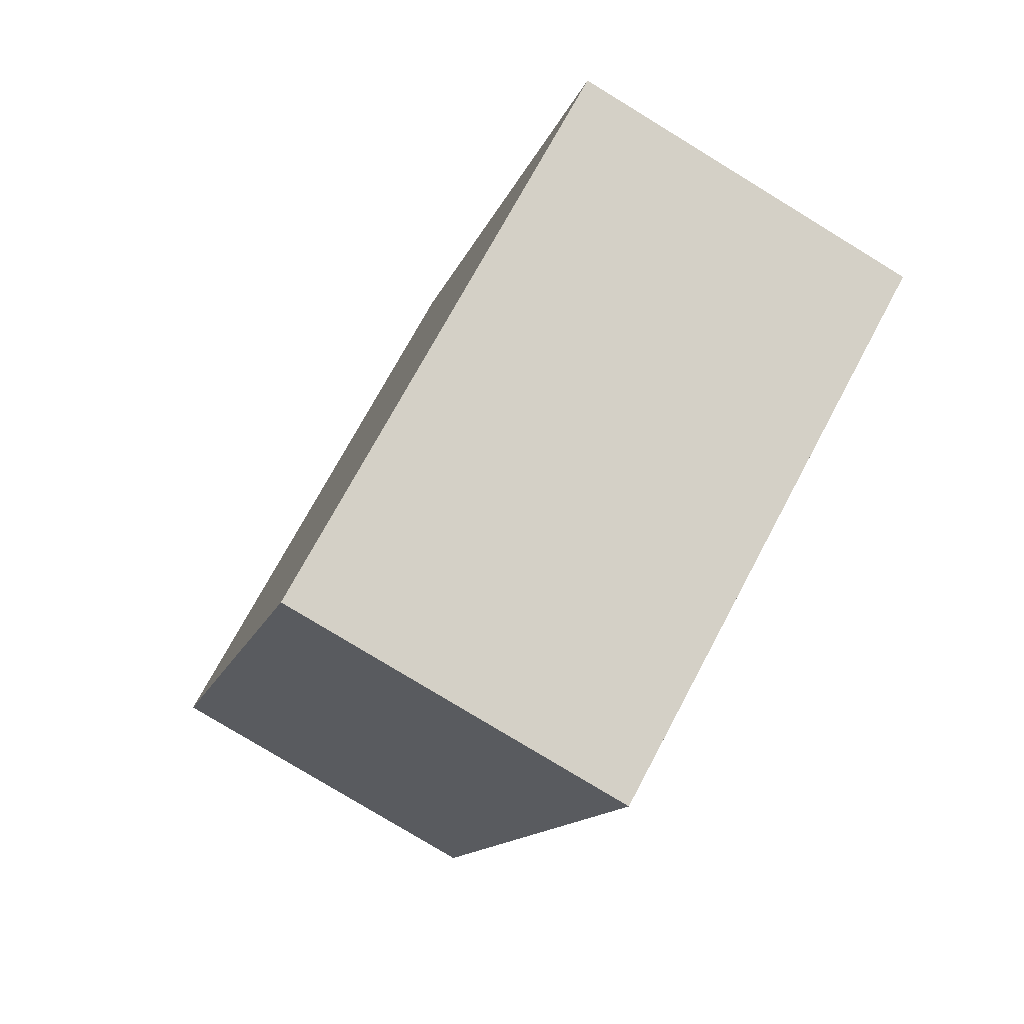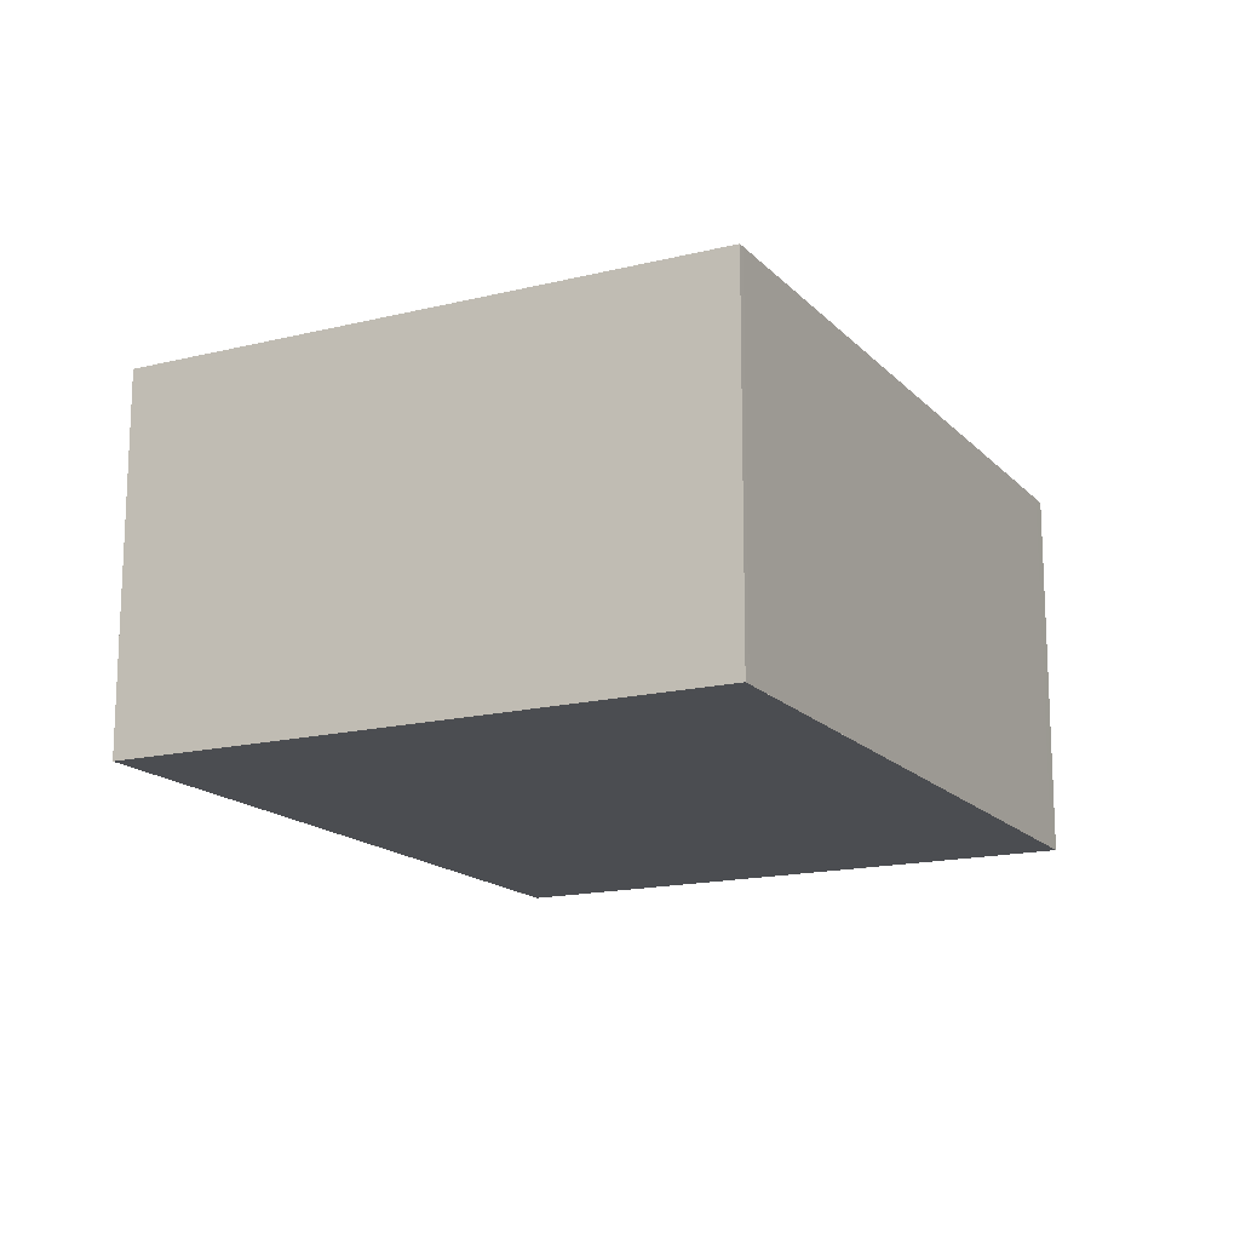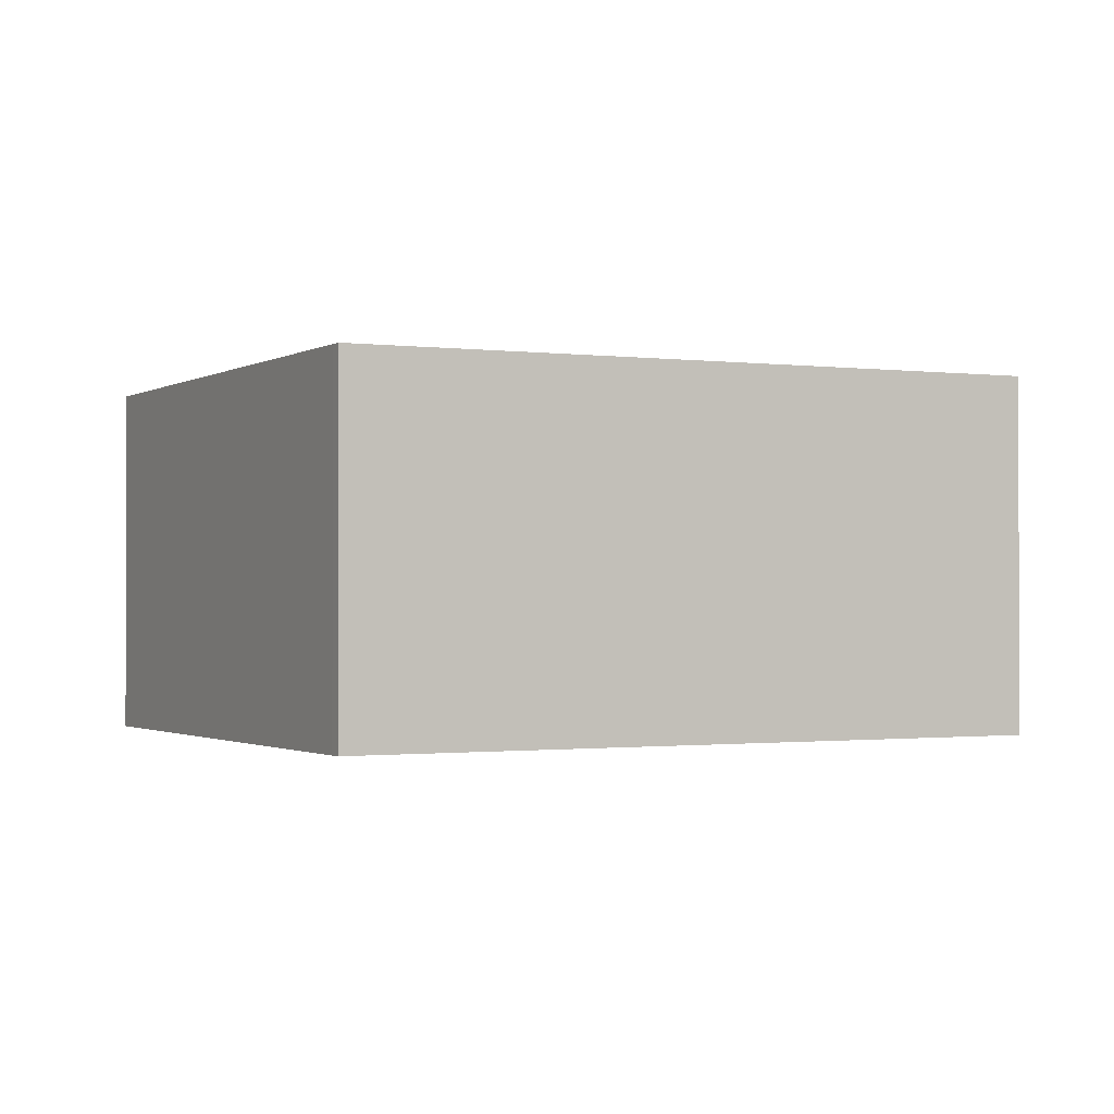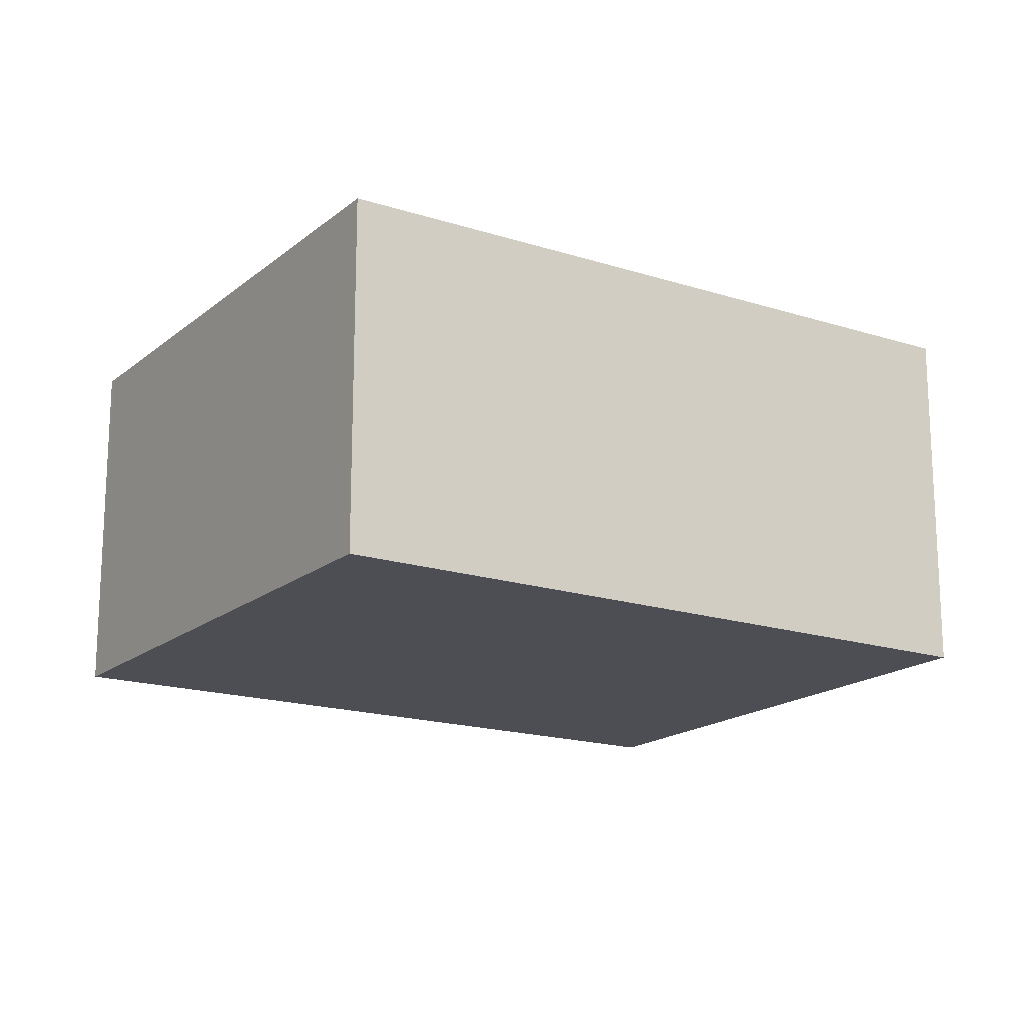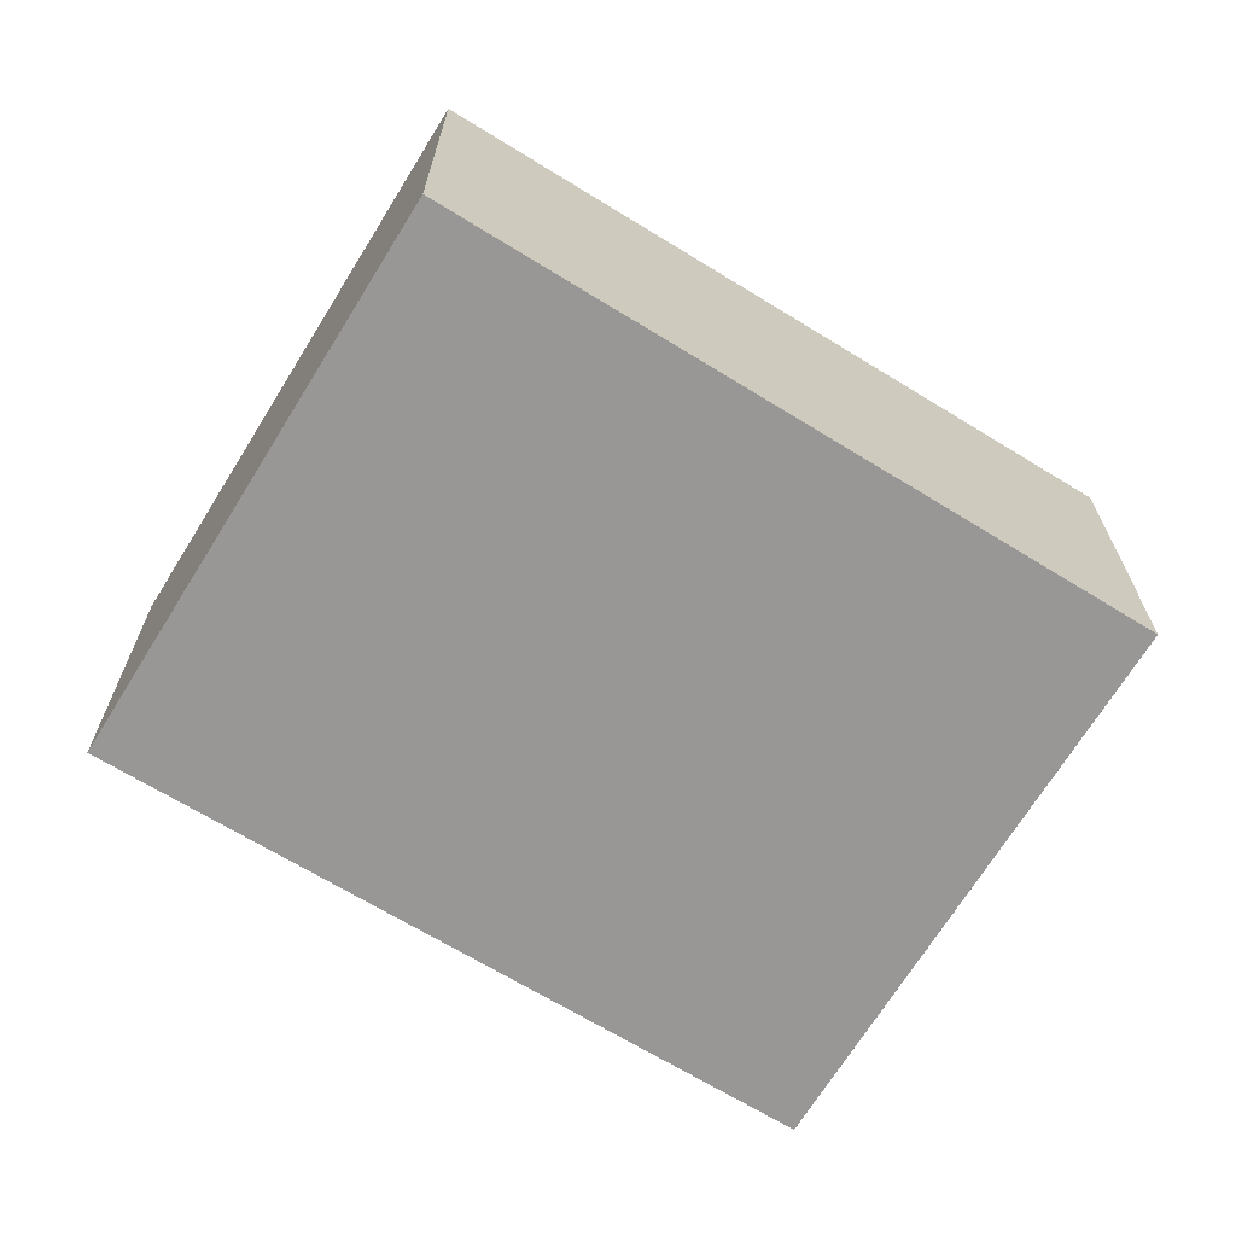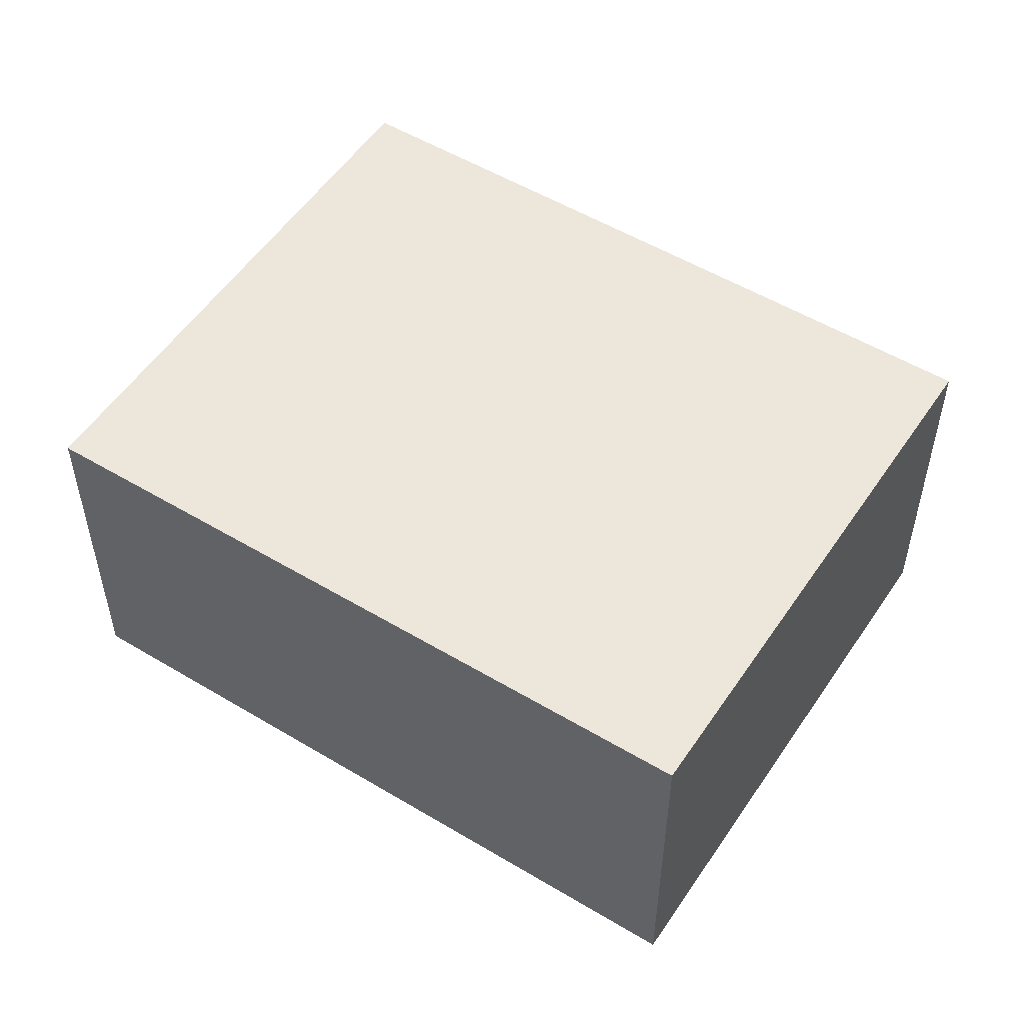
<metadata>
{"format":"obj","ext":"obj","renderer":"f3d","projection":"perspective","resolution":1024,"background":"white","views":[{"elev":-78.5,"azim":58.6,"up":"+Y"},{"elev":-15.9,"azim":-126.0,"up":"+Z"},{"elev":-1.1,"azim":-90.8,"up":"+Z"},{"elev":-17.4,"azim":-96.0,"up":"+Z"},{"elev":-68.3,"azim":-94.7,"up":"+Z"},{"elev":53.2,"azim":-30.3,"up":"+Z"}]}
</metadata>
<code>
v -1752 -2167 1.907
v -1750 -2170 1.923
v -1753 -2172 1.935
v -1754 -2168 1.919
v -1752 -2167 1.907
v -1750 -2170 1.923
v -1750 -2170 1.923
v -1750 -2170 1.923
v -1753 -2171 1.935
v -1752 -2167 1.907
v -1752 -2167 1.907
v -1754 -2168 1.919
v -1754 -2168 1.919
v -1754 -2168 1.919
v -1753 -2171 1.935
v -1753 -2172 1.935
v -1752 -2167 1.907
v -1752 -2167 1.907
v -1752 -2167 -2.22e-16
v -1752 -2167 0
v -1750 -2170 1.923
v -1750 -2170 1.923
v -1750 -2170 0
v -1750 -2170 0
v -1753 -2171 1.935
v -1753 -2172 1.935
v -1753 -2172 0
v -1753 -2171 0
v -1754 -2168 1.919
v -1754 -2168 1.919
v -1754 -2168 2.22e-16
v -1754 -2168 0
v -1752 -2167 1.907
v -1752 -2167 1.907
v -1752 -2167 2.22e-16
v -1752 -2167 -2.22e-16
v -1753 -2172 1.935
v -1750 -2170 1.923
v -1750 -2170 0
v -1753 -2172 0
v -1750 -2170 1.923
v -1750 -2170 1.923
v -1750 -2170 0
v -1750 -2170 0
v -1754 -2168 1.919
v -1753 -2171 1.935
v -1753 -2171 0
v -1754 -2168 2.22e-16
v -1750 -2170 1.923
v -1752 -2167 1.907
v -1752 -2167 0
v -1750 -2170 0
v -1754 -2168 1.919
v -1754 -2168 1.919
v -1754 -2168 2.22e-16
v -1754 -2168 2.22e-16
v -1752 -2167 1.907
v -1754 -2168 1.919
v -1754 -2168 0
v -1752 -2167 2.22e-16
v -1753 -2172 1.935
v -1753 -2172 1.935
v -1753 -2172 0
v -1753 -2172 0
v -1752 -2167 0
v -1750 -2170 0
v -1753 -2172 0
v -1754 -2168 0
f 15 9 12 14
f 11 7 8 10
f 7 2 6 8
f 16 3 9 15
f 10 5 1 11
f 14 12 4 13
f 13 5 10 14
f 14 10 8 15
f 15 8 6 16
f 18 19 20 17
f 22 23 24 21
f 26 27 28 25
f 30 31 32 29
f 34 35 36 33
f 38 39 40 37
f 42 43 44 41
f 46 47 48 45
f 50 51 52 49
f 54 55 56 53
f 58 59 60 57
f 62 63 64 61
f 66 67 68 65

</code>
